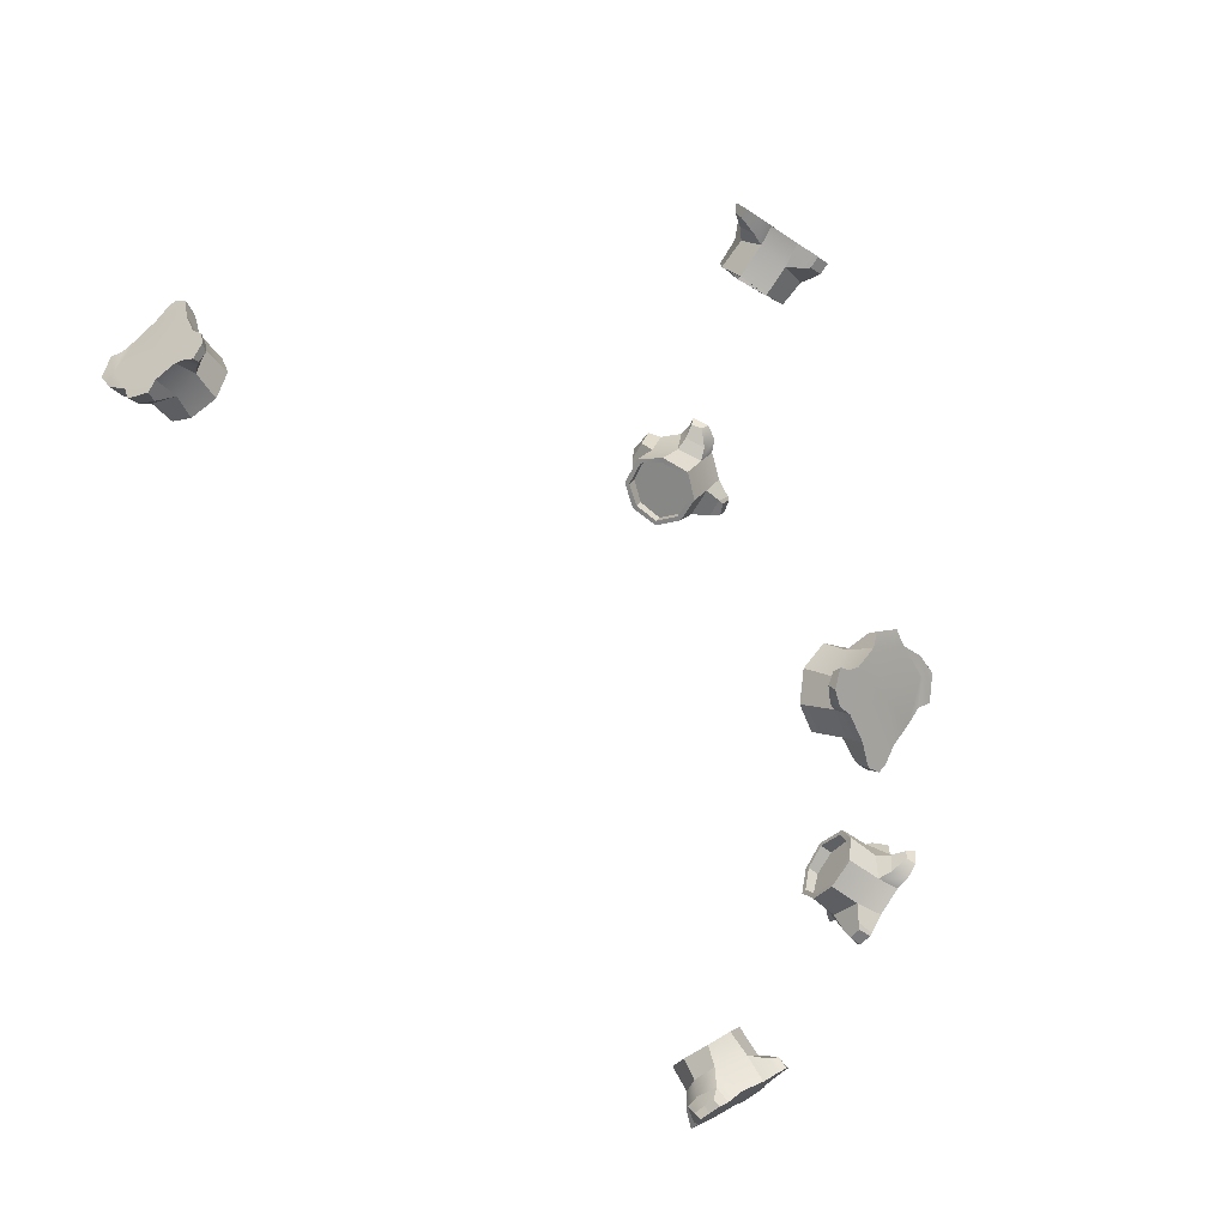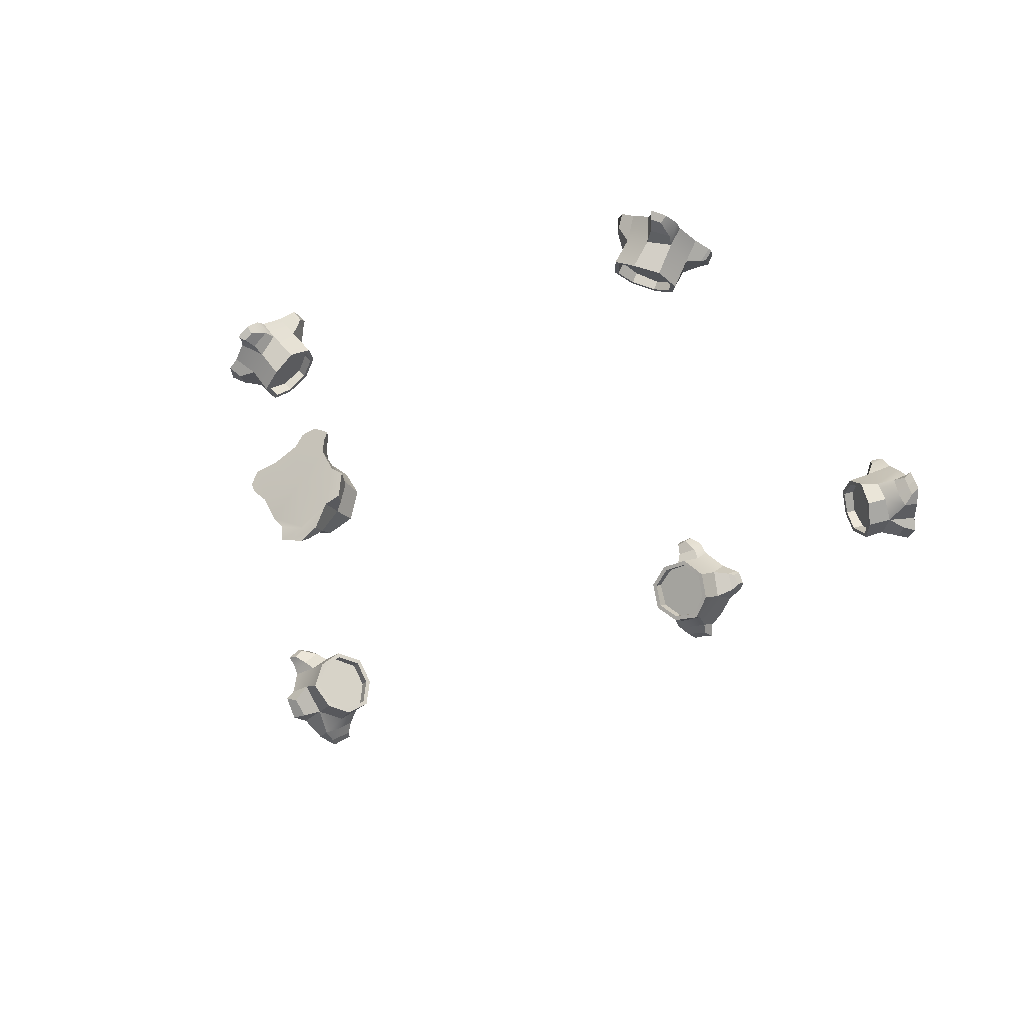
<metadata>
{"format":"obj","ext":"obj","renderer":"f3d","projection":"perspective","resolution":1024,"background":"white","views":[{"elev":-41.9,"azim":110.4,"up":"+Z"},{"elev":-35.1,"azim":118.0,"up":"+Y"}]}
</metadata>
<code>
o stump_1.001
v 14.09 3.372 -11.21
v 13.96 2.789 -11.46
v 13.73 1.774 -11.17
v 13.62 1.322 -10.3
v 13.69 1.88 -9.364
v 13.89 2.508 -9.118
v 14.13 3.525 -9.56
v 14.2 3.824 -10.3
v 12.46 3.686 -11.01
v 12.37 2.98 -11.37
v 12.13 2.29 -11.02
v 12.11 2.004 -10.3
v 12.22 2.242 -9.549
v 12.37 2.98 -9.289
v 12.5 3.721 -9.549
v 12.61 4.016 -10.3
v 13.92 2.623 -10.3
v 13.35 3.56 -10.94
v 13.6 3.813 -10.3
v 13.4 3.533 -9.532
v 13.12 2.807 -9.217
v 12.77 2.038 -9.689
v 12.71 1.787 -10.3
v 12.88 2.084 -11.02
v 13.15 2.955 -11.33
v 13.98 2.874 -8.78
v 14.11 3.452 -9.026
v 13.64 3.487 -9.096
v 13.53 2.978 -8.879
v 13.54 1.198 -10.74
v 13.61 1.268 -10.3
v 13.06 1.432 -10.3
v 13.13 1.347 -10.7
v 13.66 1.501 -9.651
v 13.18 1.611 -9.722
v 14.26 4.12 -10.58
v 14.17 3.7 -11.27
v 13.69 3.769 -11.07
v 13.79 4.027 -10.55
v 13.87 2.577 -11.75
v 13.73 1.918 -11.6
v 13.32 1.984 -11.4
v 13.44 2.513 -11.63
v 13.52 0.8847 -10.24
v 13.55 0.9987 -9.958
v 13.34 1.162 -10.07
v 13.32 1.061 -10.4
v 13.57 1.099 -9.618
v 13.35 1.253 -9.756
v 14.03 3.104 -8.716
v 14.11 3.427 -8.933
v 13.75 3.441 -8.948
v 13.69 3.182 -8.731
v 14.28 4.199 -10.99
v 14.23 3.956 -11.41
v 13.97 3.977 -11.28
v 14.01 4.173 -11.03
v 12.44 3.591 -10.91
v 12.37 2.98 -11.23
v 12.15 2.386 -10.93
v 12.14 2.139 -10.3
v 12.24 2.338 -9.648
v 12.37 2.98 -9.427
v 12.48 3.625 -9.648
v 12.58 3.881 -10.3
v 12.8 3.509 -10.91
v 12.66 2.913 -11.23
v 12.66 2.913 -10.3
v 12.52 2.301 -10.93
v 12.47 2.065 -10.3
v 12.52 2.275 -9.648
v 12.66 2.913 -9.427
v 12.81 3.55 -9.648
v 12.87 3.814 -10.3
f 1 2 25 18
f 40 41 42 43
f 44 45 46 47
f 45 48 49 46
f 5 6 21 22
f 50 51 52 53
f 7 8 19 20
f 54 55 56 57
f 2 1 17
f 3 2 17
f 4 3 17
f 5 4 17
f 6 5 17
f 7 6 17
f 8 7 17
f 1 8 17
f 66 67 68
f 67 69 68
f 69 70 68
f 70 71 68
f 71 72 68
f 72 73 68
f 73 74 68
f 74 66 68
f 19 18 9 16
f 20 19 16 15
f 21 20 15 14
f 22 21 14 13
f 23 22 13 12
f 24 23 12 11
f 25 24 11 10
f 18 25 10 9
f 6 7 27 26
f 7 20 28 27
f 20 21 29 28
f 21 6 26 29
f 3 4 31 30
f 23 24 33 32
f 24 3 30 33
f 4 5 34 31
f 5 22 35 34
f 22 23 32 35
f 8 1 37 36
f 1 18 38 37
f 18 19 39 38
f 19 8 36 39
f 2 3 41 40
f 3 24 42 41
f 24 25 43 42
f 25 2 40 43
f 30 31 45 44
f 32 33 47 46
f 33 30 44 47
f 31 34 48 45
f 34 35 49 48
f 35 32 46 49
f 26 27 51 50
f 27 28 52 51
f 28 29 53 52
f 29 26 50 53
f 36 37 55 54
f 37 38 56 55
f 38 39 57 56
f 39 36 54 57
f 9 10 59 58
f 10 11 60 59
f 11 12 61 60
f 12 13 62 61
f 13 14 63 62
f 14 15 64 63
f 15 16 65 64
f 16 9 58 65
f 58 59 67 66
f 59 60 69 67
f 60 61 70 69
f 61 62 71 70
f 62 63 72 71
f 63 64 73 72
f 64 65 74 73
f 65 58 66 74
o stump_2.001
v 4.287 17.78 -17.62
v 4.165 18.17 -17.01
v 3.26 18.72 -16.37
v 2.146 18.83 -16.52
v 1.572 18.27 -17.48
v 1.743 17.9 -18.18
v 2.796 17.37 -18.73
v 3.69 17.33 -18.53
v 3.78 16.25 -16.78
v 3.708 16.79 -16.05
v 2.93 17.08 -15.65
v 2.076 17.15 -15.88
v 1.517 16.91 -16.56
v 1.716 16.4 -17.29
v 2.413 15.98 -17.7
v 3.328 15.97 -17.52
v 2.949 18.05 -17.57
v 3.906 17.01 -17.38
v 3.507 16.88 -18.1
v 2.557 16.8 -18.23
v 1.774 17.09 -17.76
v 1.701 17.51 -16.74
v 2.131 17.77 -16.17
v 3.037 17.81 -16.05
v 3.886 17.4 -16.62
v 1.646 17.61 -18.68
v 2.238 17.32 -18.99
v 2.187 16.94 -18.64
v 1.664 17.21 -18.36
v 2.478 18.94 -16.12
v 2.112 18.86 -16.48
v 2.041 18.31 -16.19
v 2.398 18.5 -15.95
v 1.633 18.6 -17.06
v 1.619 18.16 -16.74
v 4.14 17.21 -18.6
v 4.539 17.59 -17.86
v 4.244 17.13 -17.68
v 3.918 16.92 -18.22
v 4.301 18.32 -16.63
v 3.75 18.69 -16.21
v 3.476 18.29 -16.07
v 4.017 18.02 -16.36
v 1.813 19.07 -16.21
v 1.617 18.95 -16.47
v 1.75 18.69 -16.36
v 2.005 18.82 -16.09
v 1.353 18.83 -16.75
v 1.506 18.57 -16.61
v 1.726 17.46 -18.9
v 2.134 17.31 -19.03
v 2.051 17.03 -18.78
v 1.683 17.15 -18.7
v 4.581 17.24 -18.42
v 4.832 17.46 -17.98
v 4.649 17.23 -17.88
v 4.527 17.06 -18.18
v 3.627 16.29 -16.76
v 3.574 16.77 -16.13
v 2.895 17 -15.78
v 2.159 17.07 -15.99
v 1.67 16.87 -16.58
v 1.849 16.43 -17.21
v 2.448 16.06 -17.57
v 3.244 16.05 -17.41
v 3.687 16.63 -16.97
v 3.624 17.04 -16.3
v 2.737 16.87 -16.85
v 2.957 17.35 -15.99
v 2.214 17.37 -16.17
v 1.716 17.12 -16.73
v 1.899 16.7 -17.37
v 2.503 16.36 -17.75
v 3.293 16.33 -17.58
f 75 76 99 92
f 114 115 116 117
f 118 119 120 121
f 119 122 123 120
f 79 80 95 96
f 124 125 126 127
f 81 82 93 94
f 128 129 130 131
f 76 75 91
f 77 76 91
f 78 77 91
f 79 78 91
f 80 79 91
f 81 80 91
f 82 81 91
f 75 82 91
f 140 141 142
f 141 143 142
f 143 144 142
f 144 145 142
f 145 146 142
f 146 147 142
f 147 148 142
f 148 140 142
f 93 92 83 90
f 94 93 90 89
f 95 94 89 88
f 96 95 88 87
f 97 96 87 86
f 98 97 86 85
f 99 98 85 84
f 92 99 84 83
f 80 81 101 100
f 81 94 102 101
f 94 95 103 102
f 95 80 100 103
f 77 78 105 104
f 97 98 107 106
f 98 77 104 107
f 78 79 108 105
f 79 96 109 108
f 96 97 106 109
f 82 75 111 110
f 75 92 112 111
f 92 93 113 112
f 93 82 110 113
f 76 77 115 114
f 77 98 116 115
f 98 99 117 116
f 99 76 114 117
f 104 105 119 118
f 106 107 121 120
f 107 104 118 121
f 105 108 122 119
f 108 109 123 122
f 109 106 120 123
f 100 101 125 124
f 101 102 126 125
f 102 103 127 126
f 103 100 124 127
f 110 111 129 128
f 111 112 130 129
f 112 113 131 130
f 113 110 128 131
f 83 84 133 132
f 84 85 134 133
f 85 86 135 134
f 86 87 136 135
f 87 88 137 136
f 88 89 138 137
f 89 90 139 138
f 90 83 132 139
f 132 133 141 140
f 133 134 143 141
f 134 135 144 143
f 135 136 145 144
f 136 137 146 145
f 137 138 147 146
f 138 139 148 147
f 139 132 140 148
o stump_3.001
v -5.43 10.09 2.476
v -5.486 9.364 2.639
v -6.214 8.379 2.46
v -7.185 8.218 1.905
v -7.712 9.138 1.244
v -7.662 9.939 1.138
v -6.8 10.87 1.415
v -6.015 10.91 1.888
v -4.717 9.693 0.8542
v -4.766 8.83 1.15
v -5.352 8.177 0.8654
v -6.135 8.161 0.4455
v -6.704 8.724 0.008692
v -6.577 9.607 -0.1816
v -5.987 10.29 -0.05157
v -5.209 10.35 0.4607
v -6.576 9.62 1.896
v -5.24 10.02 1.613
v -5.758 10.62 1.366
v -6.5 10.54 0.7564
v -7.066 9.824 0.4629
v -6.94 8.737 0.6215
v -6.52 8.233 1.008
v -5.797 8.333 1.561
v -5.156 9.191 1.81
v -7.785 10.46 0.9196
v -7.301 10.99 1.073
v -7.015 10.78 0.702
v -7.442 10.31 0.5666
v -6.834 7.894 2.145
v -7.21 8.159 1.905
v -6.877 8.058 1.393
v -6.604 7.856 1.725
v -7.668 8.654 1.487
v -7.333 8.506 1.089
v -5.633 11.13 2.065
v -5.231 10.42 2.507
v -5.155 10.33 1.946
v -5.507 10.83 1.65
v -5.313 9.007 2.791
v -5.761 8.36 2.709
v -5.714 8.302 2.208
v -5.272 8.788 2.348
v -7.446 7.77 1.866
v -7.635 7.997 1.687
v -7.354 8.014 1.539
v -7.119 7.787 1.758
v -7.885 8.233 1.468
v -7.582 8.227 1.336
v -7.734 10.73 0.8765
v -7.393 11 1.014
v -7.217 10.84 0.7103
v -7.527 10.64 0.5732
v -5.239 11.06 2.326
v -4.988 10.64 2.596
v -4.975 10.59 2.291
v -5.096 10.89 2.118
v -4.848 9.626 0.7919
v -4.887 8.882 1.061
v -5.393 8.317 0.8018
v -6.072 8.307 0.4445
v -6.574 8.791 0.07099
v -6.456 9.555 -0.09255
v -5.946 10.15 0.01204
v -5.272 10.2 0.4616
v -5.051 9.717 1.121
v -5.053 8.956 1.329
v -5.859 9.302 0.7361
v -5.602 8.41 1.14
v -6.256 8.388 0.7419
v -6.728 8.859 0.3212
v -6.622 9.629 0.1757
v -6.132 10.23 0.3125
v -5.438 10.27 0.7299
f 149 150 173 166
f 188 189 190 191
f 192 193 194 195
f 193 196 197 194
f 153 154 169 170
f 198 199 200 201
f 155 156 167 168
f 202 203 204 205
f 150 149 165
f 151 150 165
f 152 151 165
f 153 152 165
f 154 153 165
f 155 154 165
f 156 155 165
f 149 156 165
f 214 215 216
f 215 217 216
f 217 218 216
f 218 219 216
f 219 220 216
f 220 221 216
f 221 222 216
f 222 214 216
f 167 166 157 164
f 168 167 164 163
f 169 168 163 162
f 170 169 162 161
f 171 170 161 160
f 172 171 160 159
f 173 172 159 158
f 166 173 158 157
f 154 155 175 174
f 155 168 176 175
f 168 169 177 176
f 169 154 174 177
f 151 152 179 178
f 171 172 181 180
f 172 151 178 181
f 152 153 182 179
f 153 170 183 182
f 170 171 180 183
f 156 149 185 184
f 149 166 186 185
f 166 167 187 186
f 167 156 184 187
f 150 151 189 188
f 151 172 190 189
f 172 173 191 190
f 173 150 188 191
f 178 179 193 192
f 180 181 195 194
f 181 178 192 195
f 179 182 196 193
f 182 183 197 196
f 183 180 194 197
f 174 175 199 198
f 175 176 200 199
f 176 177 201 200
f 177 174 198 201
f 184 185 203 202
f 185 186 204 203
f 186 187 205 204
f 187 184 202 205
f 157 158 207 206
f 158 159 208 207
f 159 160 209 208
f 160 161 210 209
f 161 162 211 210
f 162 163 212 211
f 163 164 213 212
f 164 157 206 213
f 206 207 215 214
f 207 208 217 215
f 208 209 218 217
f 209 210 219 218
f 210 211 220 219
f 211 212 221 220
f 212 213 222 221
f 213 206 214 222
o stump_4.001
v -11.51 14.65 -11.51
v -11.86 14.29 -10.96
v -12.54 13.29 -10.73
v -12.94 12.45 -11.38
v -12.65 12.38 -12.6
v -12.33 12.83 -13.19
v -11.62 13.92 -13.26
v -11.34 14.56 -12.66
v -10.08 13.55 -11.38
v -10.54 13.19 -10.68
v -10.96 12.37 -10.65
v -11.27 11.79 -11.24
v -11.25 11.64 -12.14
v -10.8 12.11 -12.78
v -10.26 12.84 -12.88
v -10.01 13.51 -12.28
v -12.11 13.55 -12.05
v -10.85 14.09 -11.65
v -10.9 14.1 -12.48
v -11.08 13.37 -13.08
v -11.5 12.51 -12.99
v -11.81 11.98 -12.07
v -11.89 12.08 -11.32
v -11.68 12.79 -10.77
v -11.14 13.73 -10.93
v -12.13 12.97 -13.71
v -11.73 13.58 -13.76
v -11.35 13.29 -13.57
v -11.7 12.75 -13.53
v -12.93 12.54 -10.86
v -12.97 12.41 -11.35
v -12.44 12.11 -11.27
v -12.5 12.31 -10.84
v -12.9 12.26 -12.13
v -12.45 12.02 -11.97
v -11.11 14.95 -12.53
v -11.3 14.96 -11.62
v -10.91 14.54 -11.71
v -10.84 14.52 -12.38
v -11.92 14.23 -10.54
v -12.38 13.61 -10.36
v -12.04 13.24 -10.47
v -11.68 13.81 -10.52
v -13.23 12.05 -11.22
v -13.19 12 -11.56
v -12.89 12.01 -11.46
v -12.92 12.1 -11.08
v -13.17 11.91 -11.96
v -12.86 11.92 -11.82
v -11.99 13.13 -13.9
v -11.76 13.51 -13.84
v -11.49 13.26 -13.73
v -11.68 12.93 -13.82
v -11.01 15.23 -12.16
v -11.12 15.24 -11.61
v -10.93 15.01 -11.67
v -10.82 15.03 -12.02
v -10.15 13.41 -11.43
v -10.56 13.12 -10.82
v -10.92 12.4 -10.79
v -11.19 11.9 -11.31
v -11.18 11.77 -12.09
v -10.78 12.18 -12.64
v -10.31 12.81 -12.73
v -10.09 13.39 -12.21
v -10.48 13.62 -11.5
v -10.83 13.29 -10.87
v -10.94 12.81 -11.81
v -11.26 12.62 -10.86
v -11.48 12.09 -11.37
v -11.43 11.93 -12.14
v -11.05 12.35 -12.69
v -10.61 13 -12.8
v -10.36 13.57 -12.27
f 223 224 247 240
f 262 263 264 265
f 266 267 268 269
f 267 270 271 268
f 227 228 243 244
f 272 273 274 275
f 229 230 241 242
f 276 277 278 279
f 224 223 239
f 225 224 239
f 226 225 239
f 227 226 239
f 228 227 239
f 229 228 239
f 230 229 239
f 223 230 239
f 288 289 290
f 289 291 290
f 291 292 290
f 292 293 290
f 293 294 290
f 294 295 290
f 295 296 290
f 296 288 290
f 241 240 231 238
f 242 241 238 237
f 243 242 237 236
f 244 243 236 235
f 245 244 235 234
f 246 245 234 233
f 247 246 233 232
f 240 247 232 231
f 228 229 249 248
f 229 242 250 249
f 242 243 251 250
f 243 228 248 251
f 225 226 253 252
f 245 246 255 254
f 246 225 252 255
f 226 227 256 253
f 227 244 257 256
f 244 245 254 257
f 230 223 259 258
f 223 240 260 259
f 240 241 261 260
f 241 230 258 261
f 224 225 263 262
f 225 246 264 263
f 246 247 265 264
f 247 224 262 265
f 252 253 267 266
f 254 255 269 268
f 255 252 266 269
f 253 256 270 267
f 256 257 271 270
f 257 254 268 271
f 248 249 273 272
f 249 250 274 273
f 250 251 275 274
f 251 248 272 275
f 258 259 277 276
f 259 260 278 277
f 260 261 279 278
f 261 258 276 279
f 231 232 281 280
f 232 233 282 281
f 233 234 283 282
f 234 235 284 283
f 235 236 285 284
f 236 237 286 285
f 237 238 287 286
f 238 231 280 287
f 280 281 289 288
f 281 282 291 289
f 282 283 292 291
f 283 284 293 292
f 284 285 294 293
f 285 286 295 294
f 286 287 296 295
f 287 280 288 296
o stump_5.001
v -7.376 10.48 -21.65
v -7.124 10.03 -22.04
v -6.295 9.851 -22.71
v -5.527 10.4 -23
v -5.348 11.39 -22.59
v -5.676 11.89 -22.21
v -6.588 11.94 -21.54
v -7.185 11.44 -21.35
v -6.328 10.05 -20.42
v -6.1 9.486 -20.93
v -5.405 9.451 -21.34
v -4.859 9.959 -21.55
v -4.648 10.72 -21.42
v -4.982 11.24 -20.92
v -5.589 11.31 -20.41
v -6.214 10.82 -20.24
v -6.389 10.94 -22.14
v -6.825 10.46 -21.05
v -6.775 11.18 -20.99
v -6.085 11.65 -21.09
v -5.36 11.57 -21.51
v -4.99 10.77 -21.92
v -5.147 10.15 -22.08
v -5.803 9.709 -21.95
v -6.59 9.849 -21.42
v -5.737 12.33 -21.97
v -6.252 12.36 -21.59
v -5.993 12.11 -21.28
v -5.539 12.08 -21.61
v -5.649 9.949 -23.06
v -5.491 10.37 -23.04
v -5.206 10.19 -22.58
v -5.422 9.851 -22.69
v -5.296 11.02 -22.88
v -5.066 10.79 -22.5
v -7.531 11.33 -21.15
v -7.622 10.58 -21.43
v -7.227 10.56 -21.09
v -7.147 11.12 -20.94
v -7.112 9.679 -22.15
v -6.602 9.538 -22.6
v -6.252 9.546 -22.3
v -6.722 9.579 -21.95
v -5.202 10.27 -23.29
v -5.128 10.55 -23.21
v -5.128 10.42 -22.96
v -5.244 10.1 -23.03
v -5.011 10.88 -23.15
v -5.018 10.72 -22.89
v -5.854 12.48 -21.81
v -6.185 12.43 -21.6
v -5.961 12.27 -21.38
v -5.674 12.34 -21.55
v -7.803 11.02 -21.1
v -7.867 10.57 -21.26
v -7.641 10.57 -21.1
v -7.627 10.86 -20.96
v -6.212 10.1 -20.48
v -6.025 9.603 -20.93
v -5.416 9.574 -21.27
v -4.948 10.02 -21.46
v -4.764 10.67 -21.36
v -5.057 11.12 -20.92
v -5.578 11.19 -20.47
v -6.125 10.76 -20.33
v -6.411 10.22 -20.76
v -6.187 9.707 -21.16
v -5.689 10.49 -21.15
v -5.62 9.706 -21.56
v -5.128 10.13 -21.72
v -4.915 10.77 -21.57
v -5.219 11.22 -21.15
v -5.76 11.31 -20.73
v -6.287 10.86 -20.56
f 297 298 321 314
f 336 337 338 339
f 340 341 342 343
f 341 344 345 342
f 301 302 317 318
f 346 347 348 349
f 303 304 315 316
f 350 351 352 353
f 298 297 313
f 299 298 313
f 300 299 313
f 301 300 313
f 302 301 313
f 303 302 313
f 304 303 313
f 297 304 313
f 362 363 364
f 363 365 364
f 365 366 364
f 366 367 364
f 367 368 364
f 368 369 364
f 369 370 364
f 370 362 364
f 315 314 305 312
f 316 315 312 311
f 317 316 311 310
f 318 317 310 309
f 319 318 309 308
f 320 319 308 307
f 321 320 307 306
f 314 321 306 305
f 302 303 323 322
f 303 316 324 323
f 316 317 325 324
f 317 302 322 325
f 299 300 327 326
f 319 320 329 328
f 320 299 326 329
f 300 301 330 327
f 301 318 331 330
f 318 319 328 331
f 304 297 333 332
f 297 314 334 333
f 314 315 335 334
f 315 304 332 335
f 298 299 337 336
f 299 320 338 337
f 320 321 339 338
f 321 298 336 339
f 326 327 341 340
f 328 329 343 342
f 329 326 340 343
f 327 330 344 341
f 330 331 345 344
f 331 328 342 345
f 322 323 347 346
f 323 324 348 347
f 324 325 349 348
f 325 322 346 349
f 332 333 351 350
f 333 334 352 351
f 334 335 353 352
f 335 332 350 353
f 305 306 355 354
f 306 307 356 355
f 307 308 357 356
f 308 309 358 357
f 309 310 359 358
f 310 311 360 359
f 311 312 361 360
f 312 305 354 361
f 354 355 363 362
f 355 356 365 363
f 356 357 366 365
f 357 358 367 366
f 358 359 368 367
f 359 360 369 368
f 360 361 370 369
f 361 354 362 370
o stump_6.001
v 6.58 16.2 -2.402
v 6.161 16.04 -1.88
v 5.122 16.28 -1.446
v 4.342 16.92 -1.74
v 4.405 17.53 -2.725
v 4.905 17.74 -3.248
v 6.011 17.39 -3.583
v 6.597 16.85 -3.281
v 5.778 15.12 -3.419
v 5.335 14.93 -2.72
v 4.52 15.14 -2.553
v 3.981 15.7 -2.832
v 3.905 16.28 -3.451
v 4.447 16.43 -4.085
v 5.205 16.2 -4.385
v 5.815 15.67 -4.058
v 5.515 16.88 -2.541
v 6.172 15.84 -3.017
v 6.237 16.42 -3.515
v 5.576 16.88 -3.902
v 4.723 17.05 -3.708
v 4.132 16.61 -2.993
v 4.162 16.17 -2.439
v 4.799 15.72 -2.105
v 5.755 15.53 -2.414
v 5.09 17.97 -3.695
v 5.716 17.78 -3.889
v 5.5 17.38 -4.057
v 4.947 17.55 -3.886
v 4.389 16.56 -1.393
v 4.293 16.92 -1.707
v 4.098 16.49 -2.044
v 4.242 16.27 -1.693
v 4.225 17.38 -2.278
v 4.058 16.96 -2.503
v 6.983 16.64 -3.279
v 6.898 16.16 -2.57
v 6.585 15.94 -2.943
v 6.621 16.34 -3.426
v 6.07 15.81 -1.575
v 5.418 15.94 -1.264
v 5.142 15.78 -1.607
v 5.715 15.6 -1.786
v 3.919 16.97 -1.513
v 3.903 17.17 -1.766
v 3.951 16.91 -1.895
v 4.006 16.68 -1.613
v 3.848 17.41 -2.052
v 3.899 17.13 -2.157
v 5.27 18.01 -3.879
v 5.654 17.84 -3.935
v 5.463 17.58 -4.078
v 5.138 17.74 -4.061
v 7.23 16.34 -3.059
v 7.189 16.05 -2.634
v 7.004 15.95 -2.834
v 7.066 16.12 -3.123
v 5.65 15.2 -3.425
v 5.275 15.03 -2.812
v 4.564 15.21 -2.676
v 4.103 15.7 -2.916
v 4.034 16.2 -3.446
v 4.506 16.33 -3.994
v 5.161 16.13 -4.262
v 5.693 15.68 -3.975
v 5.796 15.47 -3.222
v 5.395 15.26 -2.647
v 4.999 15.92 -3.255
v 4.715 15.49 -2.468
v 4.235 15.94 -2.733
v 4.145 16.41 -3.292
v 4.625 16.55 -3.829
v 5.294 16.38 -4.077
v 5.812 15.9 -3.81
f 371 372 395 388
f 410 411 412 413
f 414 415 416 417
f 415 418 419 416
f 375 376 391 392
f 420 421 422 423
f 377 378 389 390
f 424 425 426 427
f 372 371 387
f 373 372 387
f 374 373 387
f 375 374 387
f 376 375 387
f 377 376 387
f 378 377 387
f 371 378 387
f 436 437 438
f 437 439 438
f 439 440 438
f 440 441 438
f 441 442 438
f 442 443 438
f 443 444 438
f 444 436 438
f 389 388 379 386
f 390 389 386 385
f 391 390 385 384
f 392 391 384 383
f 393 392 383 382
f 394 393 382 381
f 395 394 381 380
f 388 395 380 379
f 376 377 397 396
f 377 390 398 397
f 390 391 399 398
f 391 376 396 399
f 373 374 401 400
f 393 394 403 402
f 394 373 400 403
f 374 375 404 401
f 375 392 405 404
f 392 393 402 405
f 378 371 407 406
f 371 388 408 407
f 388 389 409 408
f 389 378 406 409
f 372 373 411 410
f 373 394 412 411
f 394 395 413 412
f 395 372 410 413
f 400 401 415 414
f 402 403 417 416
f 403 400 414 417
f 401 404 418 415
f 404 405 419 418
f 405 402 416 419
f 396 397 421 420
f 397 398 422 421
f 398 399 423 422
f 399 396 420 423
f 406 407 425 424
f 407 408 426 425
f 408 409 427 426
f 409 406 424 427
f 379 380 429 428
f 380 381 430 429
f 381 382 431 430
f 382 383 432 431
f 383 384 433 432
f 384 385 434 433
f 385 386 435 434
f 386 379 428 435
f 428 429 437 436
f 429 430 439 437
f 430 431 440 439
f 431 432 441 440
f 432 433 442 441
f 433 434 443 442
f 434 435 444 443
f 435 428 436 444

</code>
